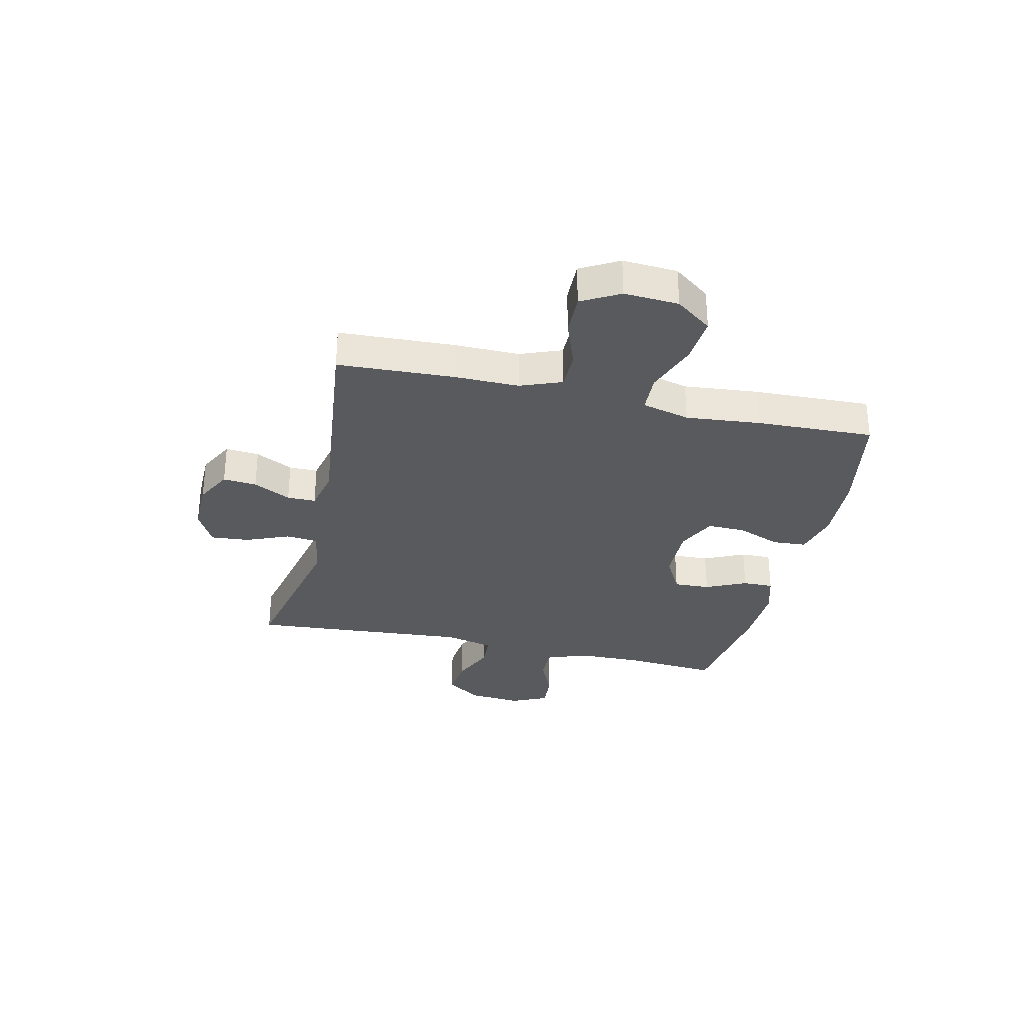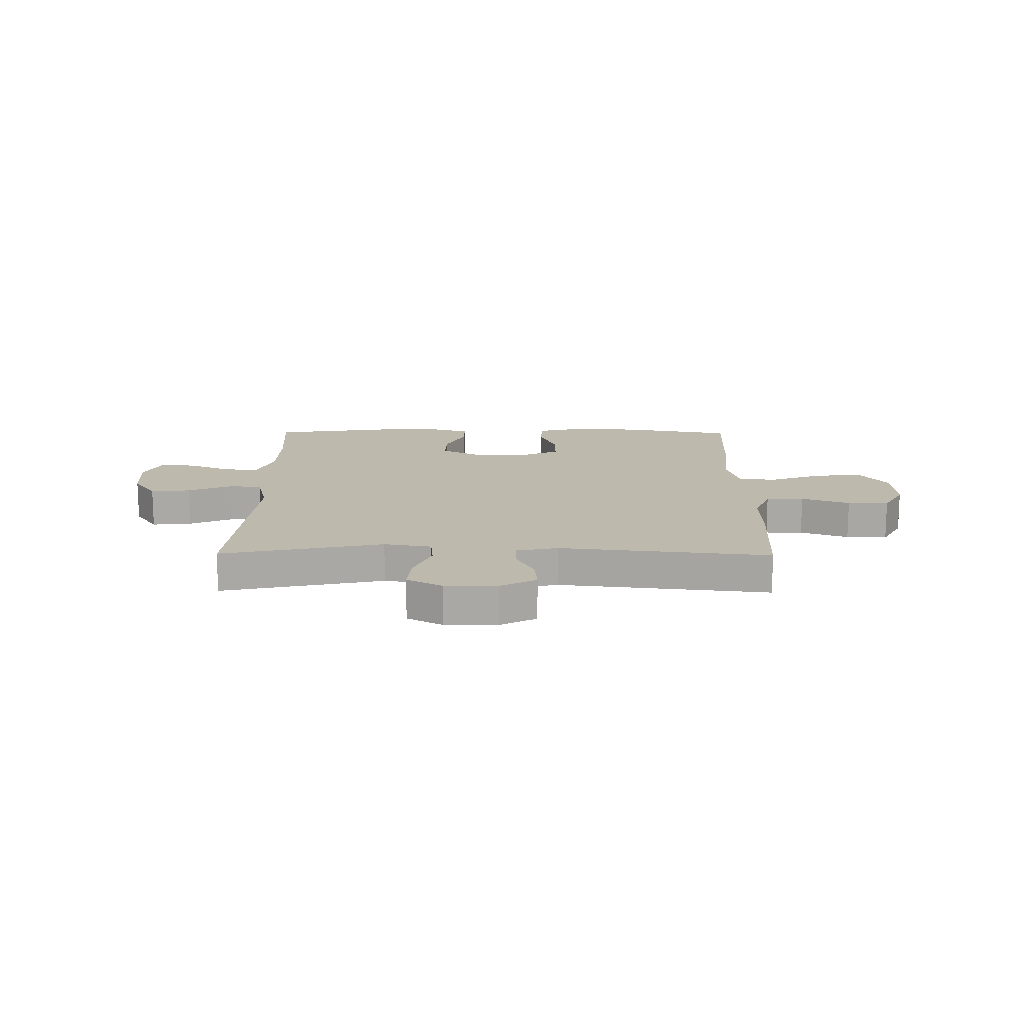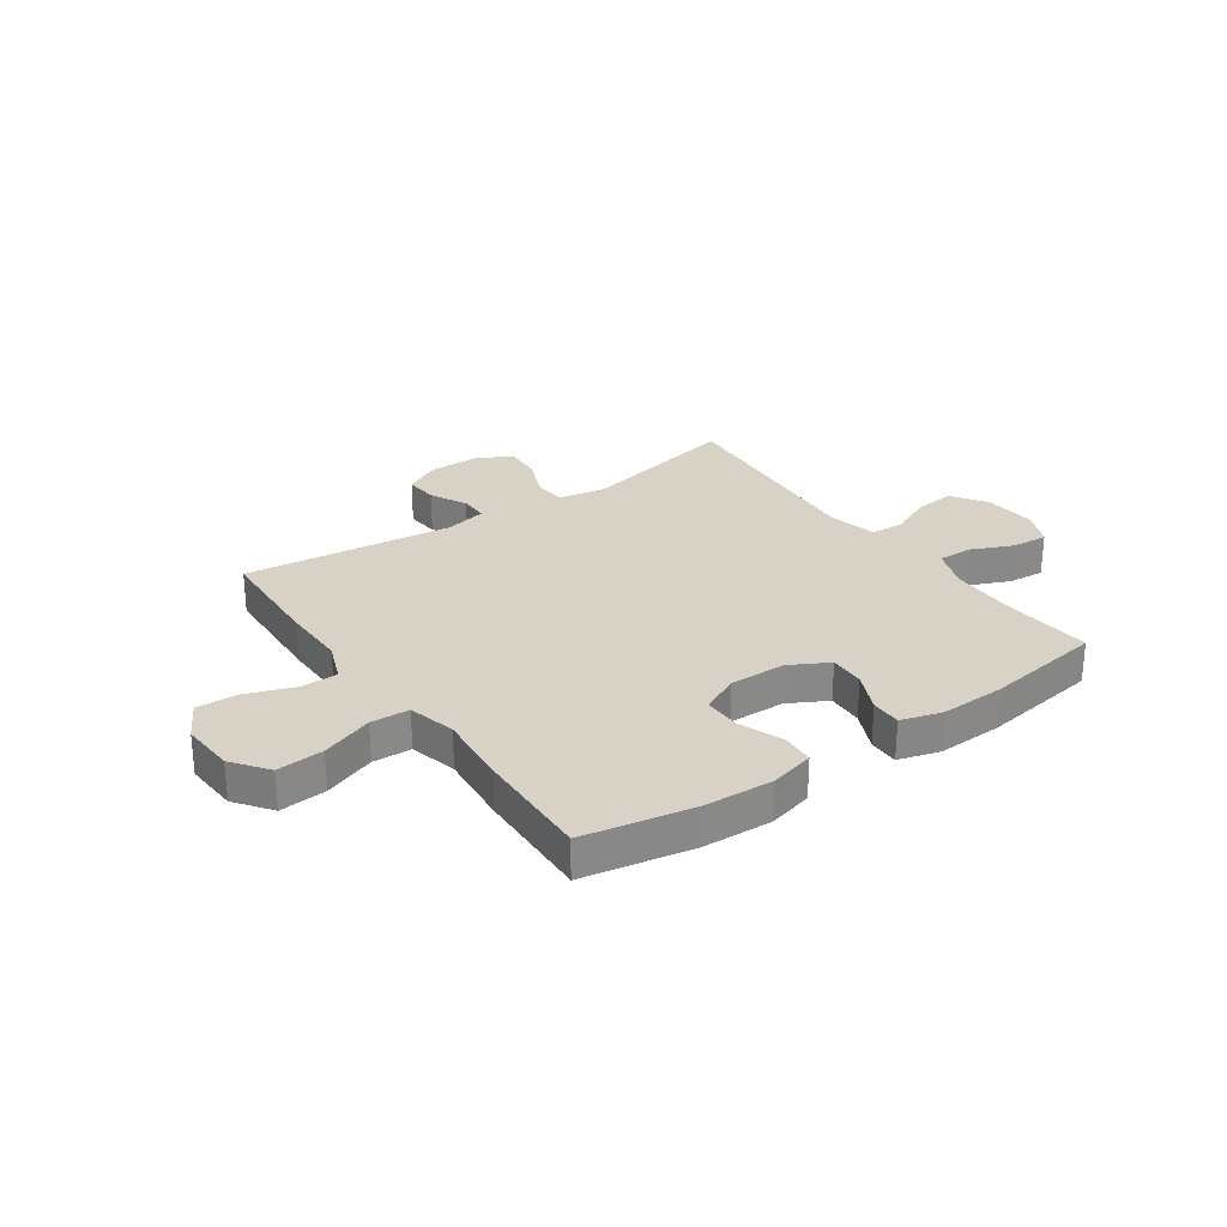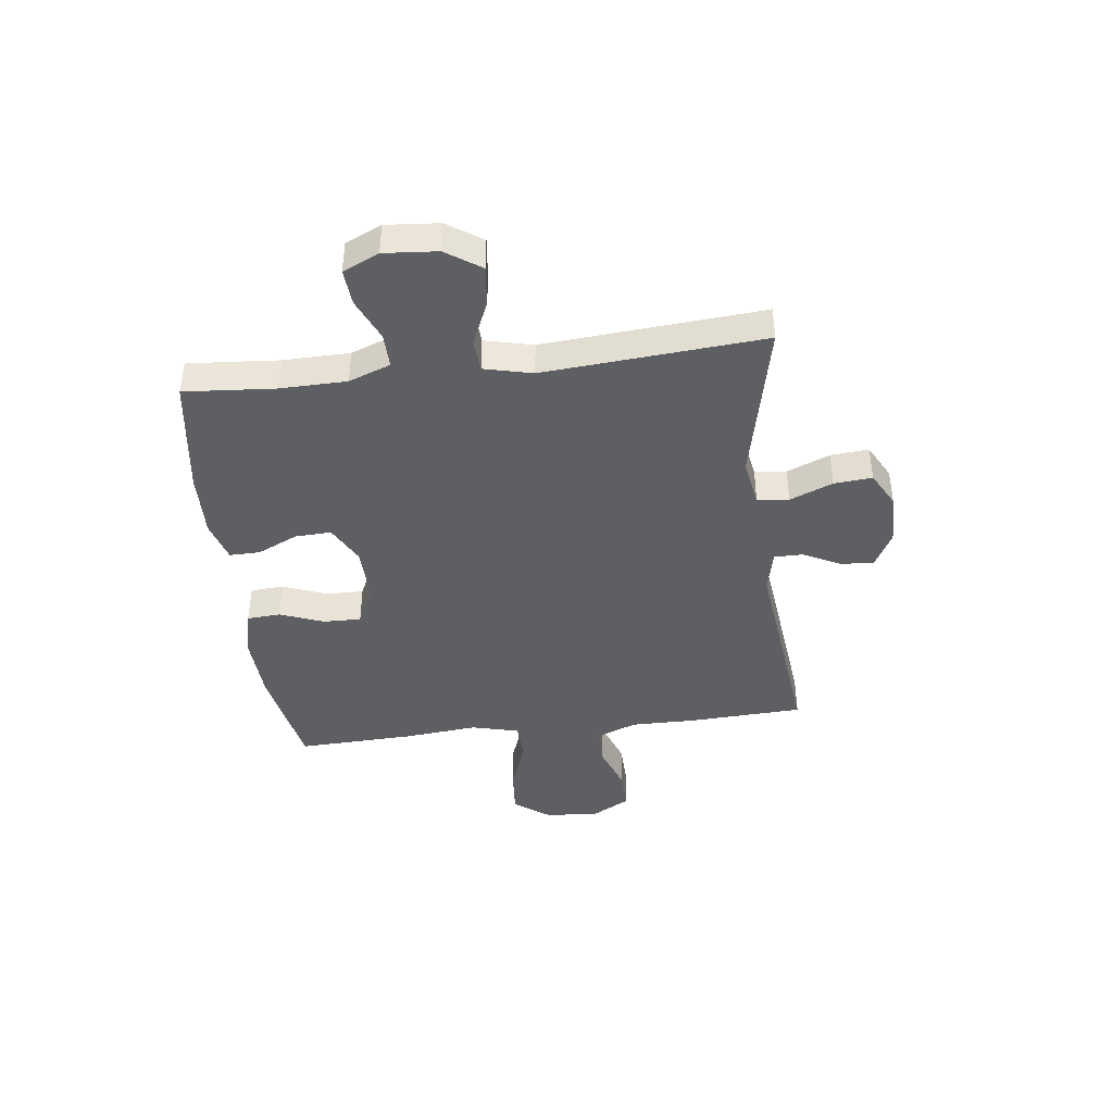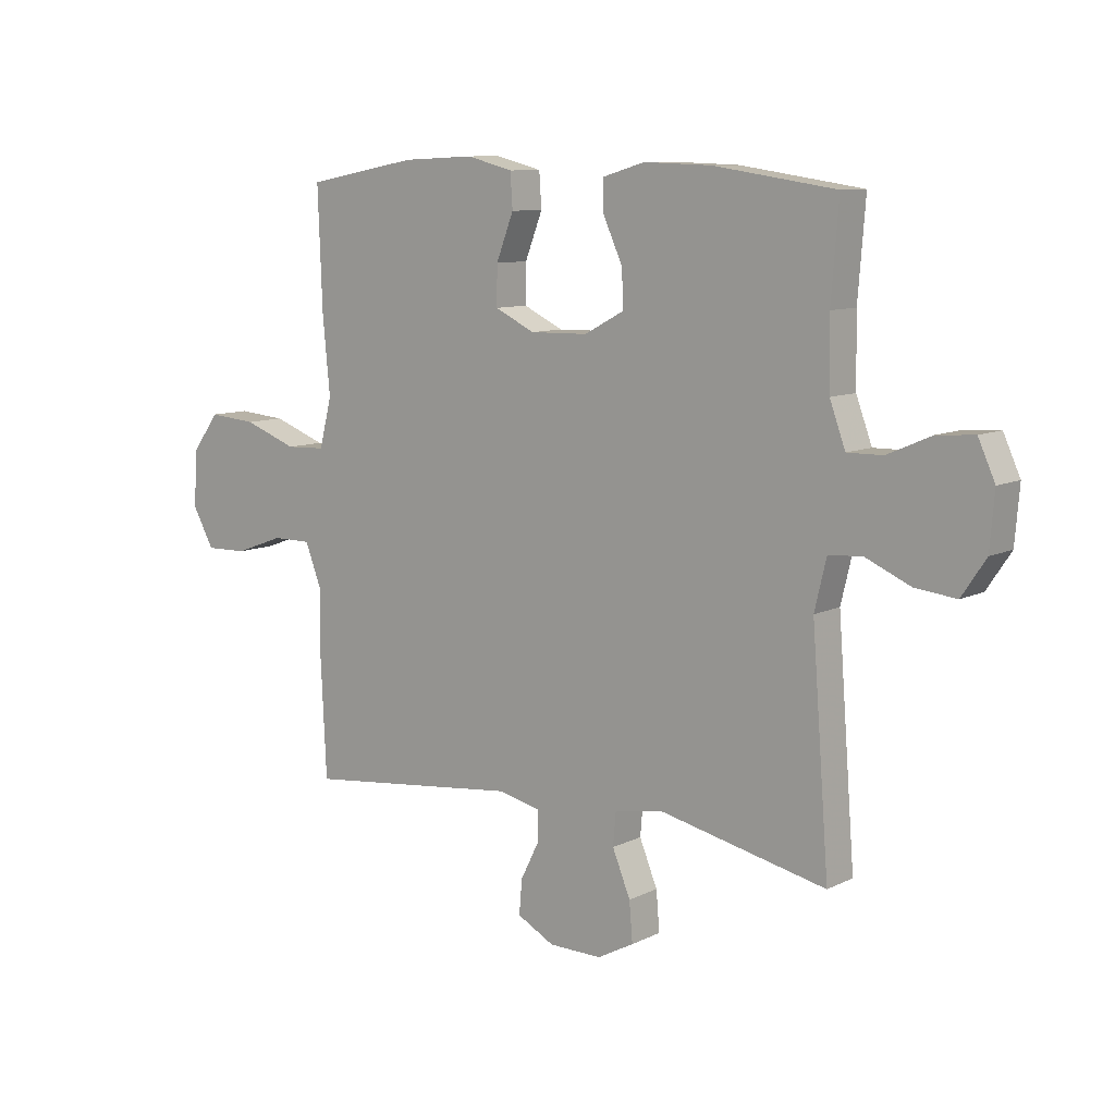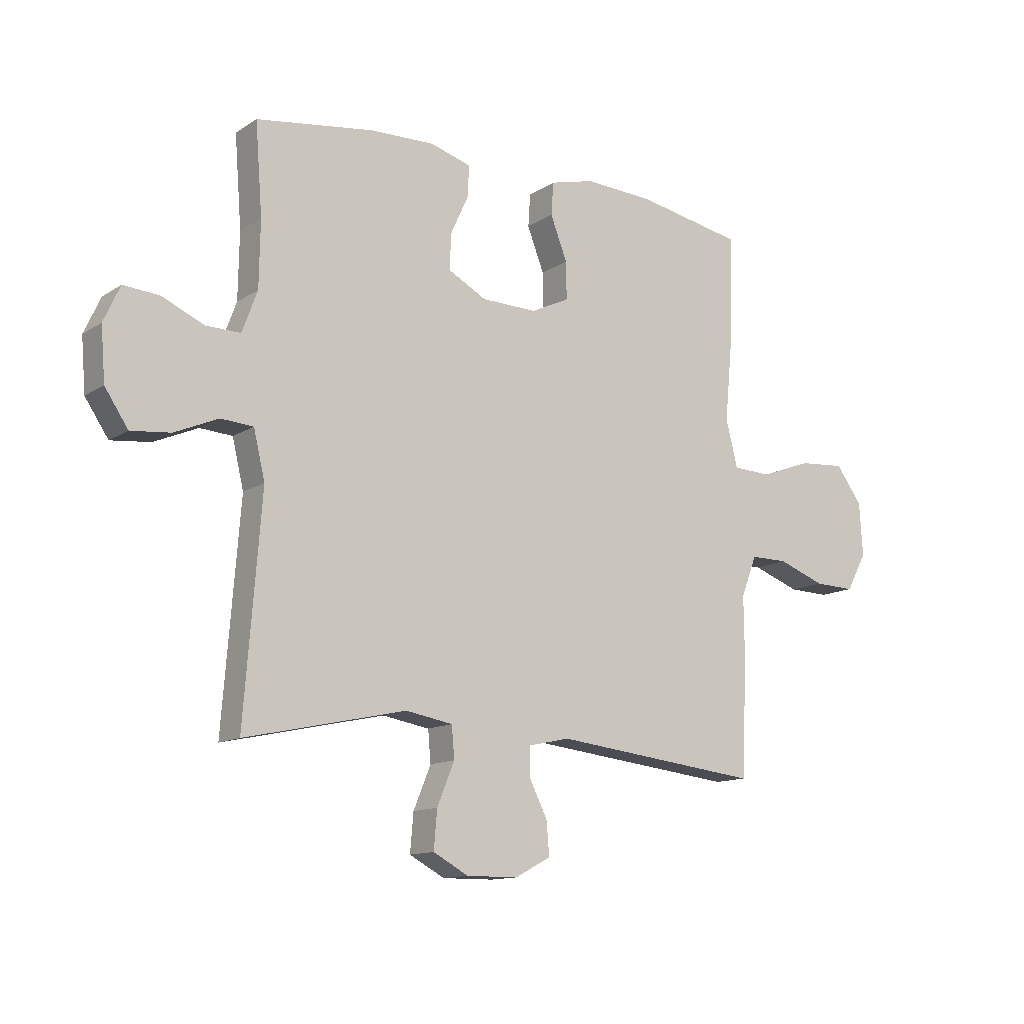
<metadata>
{"format":"obj","ext":"obj","renderer":"f3d","projection":"perspective","resolution":1024,"background":"white","views":[{"elev":-31.3,"azim":-102.9,"up":"+Y"},{"elev":15.0,"azim":-179.4,"up":"+Y"},{"elev":27.6,"azim":-34.9,"up":"+Y"},{"elev":-42.0,"azim":97.0,"up":"+Y"},{"elev":9.6,"azim":38.7,"up":"+Z"},{"elev":-12.8,"azim":145.0,"up":"+Z"}]}
</metadata>
<code>
v -0.5 0.07 -0.5
v -0.51 0.07 -0.289
v -0.509 0.07 -0.172
v -0.538 0.07 -0.097
v -0.607 0.07 -0.097
v -0.695 0.07 -0.129
v -0.77 0.07 -0.131
v -0.808 0.07 -0.062
v -0.802 0.07 0.037
v -0.753 0.07 0.103
v -0.667 0.07 0.096
v -0.572 0.07 0.061
v -0.501 0.07 0.064
v -0.479 0.07 0.151
v -0.492 0.07 0.286
v -0.5 0.07 0.5
v -0.301 0.07 0.537
v -0.173 0.07 0.543
v -0.091 0.07 0.522
v -0.087 0.07 0.461
v -0.118 0.07 0.381
v -0.119 0.07 0.312
v -0.048 0.07 0.278
v 0.055 0.07 0.28
v 0.126 0.07 0.318
v 0.123 0.07 0.384
v 0.089 0.07 0.458
v 0.088 0.07 0.514
v 0.163 0.07 0.536
v 0.283 0.07 0.532
v 0.5 0.07 0.5
v 0.487 0.07 0.334
v 0.489 0.07 0.213
v 0.517 0.07 0.137
v 0.58 0.07 0.138
v 0.658 0.07 0.172
v 0.724 0.07 0.177
v 0.754 0.07 0.111
v 0.746 0.07 0.014
v 0.703 0.07 -0.05
v 0.63 0.07 -0.042
v 0.55 0.07 -0.007
v 0.49 0.07 -0.011
v 0.469 0.07 -0.099
v 0.5 0.07 -0.5
v 0.203 0.07 -0.435
v 0.116 0.07 -0.45
v 0.111 0.07 -0.508
v 0.143 0.07 -0.586
v 0.149 0.07 -0.656
v 0.084 0.07 -0.691
v -0.011 0.07 -0.69
v -0.077 0.07 -0.655
v -0.072 0.07 -0.594
v -0.038 0.07 -0.526
v -0.038 0.07 -0.474
v -0.115 0.07 -0.457
v -0.5 0 -0.5
v -0.51 0 -0.289
v -0.509 0 -0.172
v -0.538 0 -0.097
v -0.607 0 -0.097
v -0.695 0 -0.129
v -0.77 0 -0.131
v -0.808 0 -0.062
v -0.802 0 0.037
v -0.753 0 0.103
v -0.667 0 0.096
v -0.572 0 0.061
v -0.501 0 0.064
v -0.479 0 0.151
v -0.492 0 0.286
v -0.5 0 0.5
v -0.301 0 0.537
v -0.173 0 0.543
v -0.091 0 0.522
v -0.087 0 0.461
v -0.118 0 0.381
v -0.119 0 0.312
v -0.048 0 0.278
v 0.055 0 0.28
v 0.126 0 0.318
v 0.123 0 0.384
v 0.089 0 0.458
v 0.088 0 0.514
v 0.163 0 0.536
v 0.283 0 0.532
v 0.5 0 0.5
v 0.487 0 0.334
v 0.489 0 0.213
v 0.517 0 0.137
v 0.58 0 0.138
v 0.658 0 0.172
v 0.724 0 0.177
v 0.754 0 0.111
v 0.746 0 0.014
v 0.703 0 -0.05
v 0.63 0 -0.042
v 0.55 0 -0.007
v 0.49 0 -0.011
v 0.469 0 -0.099
v 0.5 0 -0.5
v 0.203 0 -0.435
v 0.116 0 -0.45
v 0.111 0 -0.508
v 0.143 0 -0.586
v 0.149 0 -0.656
v 0.084 0 -0.691
v -0.011 0 -0.69
v -0.077 0 -0.655
v -0.072 0 -0.594
v -0.038 0 -0.526
v -0.038 0 -0.474
v -0.115 0 -0.457
f 53 54 55
f 52 53 55
f 51 52 55
f 50 51 55
f 49 50 55
f 48 49 55
f 47 48 55 56
f 46 47 56 57
f 44 45 46
f 43 44 46 57
f 40 41 42
f 39 40 42
f 38 39 42
f 37 38 42
f 36 37 42
f 35 36 42
f 34 35 42 43
f 1 2 3
f 57 1 3
f 43 57 3
f 34 43 3
f 33 34 3
f 30 31 32
f 29 30 32
f 28 29 32
f 27 28 32
f 26 27 32
f 25 26 32 33
f 19 20 21
f 18 19 21
f 17 18 21
f 16 17 21
f 15 16 21
f 14 15 21
f 13 14 21 22
f 10 11 12
f 9 10 12
f 8 9 12
f 7 8 12
f 6 7 12
f 5 6 12
f 4 5 12 13
f 33 3 4
f 25 33 4
f 24 25 4
f 4 13 22 23
f 4 23 24
f 112 111 110
f 112 110 109
f 112 109 108
f 112 108 107
f 112 107 106
f 112 106 105
f 113 112 105 104
f 114 113 104 103
f 103 102 101
f 114 103 101 100
f 99 98 97
f 99 97 96
f 99 96 95
f 99 95 94
f 99 94 93
f 99 93 92
f 100 99 92 91
f 60 59 58
f 60 58 114
f 60 114 100
f 60 100 91
f 60 91 90
f 89 88 87
f 89 87 86
f 89 86 85
f 89 85 84
f 89 84 83
f 90 89 83 82
f 78 77 76
f 78 76 75
f 78 75 74
f 78 74 73
f 78 73 72
f 78 72 71
f 79 78 71 70
f 69 68 67
f 69 67 66
f 69 66 65
f 69 65 64
f 69 64 63
f 69 63 62
f 70 69 62 61
f 61 60 90
f 61 90 82
f 61 82 81
f 80 79 70 61
f 81 80 61
f 1 58 59 2
f 2 59 60 3
f 3 60 61 4
f 4 61 62 5
f 5 62 63 6
f 6 63 64 7
f 7 64 65 8
f 8 65 66 9
f 9 66 67 10
f 10 67 68 11
f 11 68 69 12
f 12 69 70 13
f 13 70 71 14
f 14 71 72 15
f 15 72 73 16
f 16 73 74 17
f 17 74 75 18
f 18 75 76 19
f 19 76 77 20
f 20 77 78 21
f 21 78 79 22
f 22 79 80 23
f 23 80 81 24
f 24 81 82 25
f 25 82 83 26
f 26 83 84 27
f 27 84 85 28
f 28 85 86 29
f 29 86 87 30
f 30 87 88 31
f 31 88 89 32
f 32 89 90 33
f 33 90 91 34
f 34 91 92 35
f 35 92 93 36
f 36 93 94 37
f 37 94 95 38
f 38 95 96 39
f 39 96 97 40
f 40 97 98 41
f 41 98 99 42
f 42 99 100 43
f 43 100 101 44
f 44 101 102 45
f 45 102 103 46
f 46 103 104 47
f 47 104 105 48
f 48 105 106 49
f 49 106 107 50
f 50 107 108 51
f 51 108 109 52
f 52 109 110 53
f 53 110 111 54
f 54 111 112 55
f 55 112 113 56
f 56 113 114 57
f 57 114 58 1

</code>
